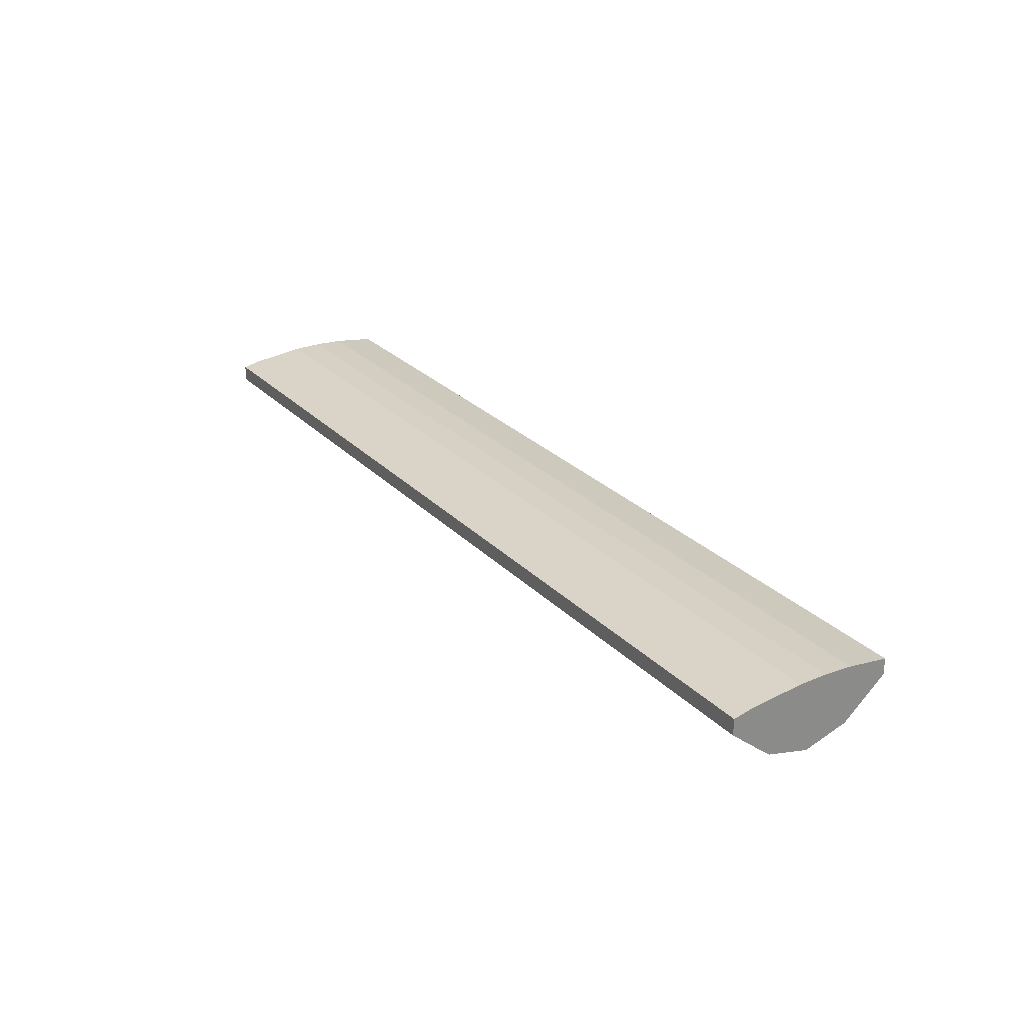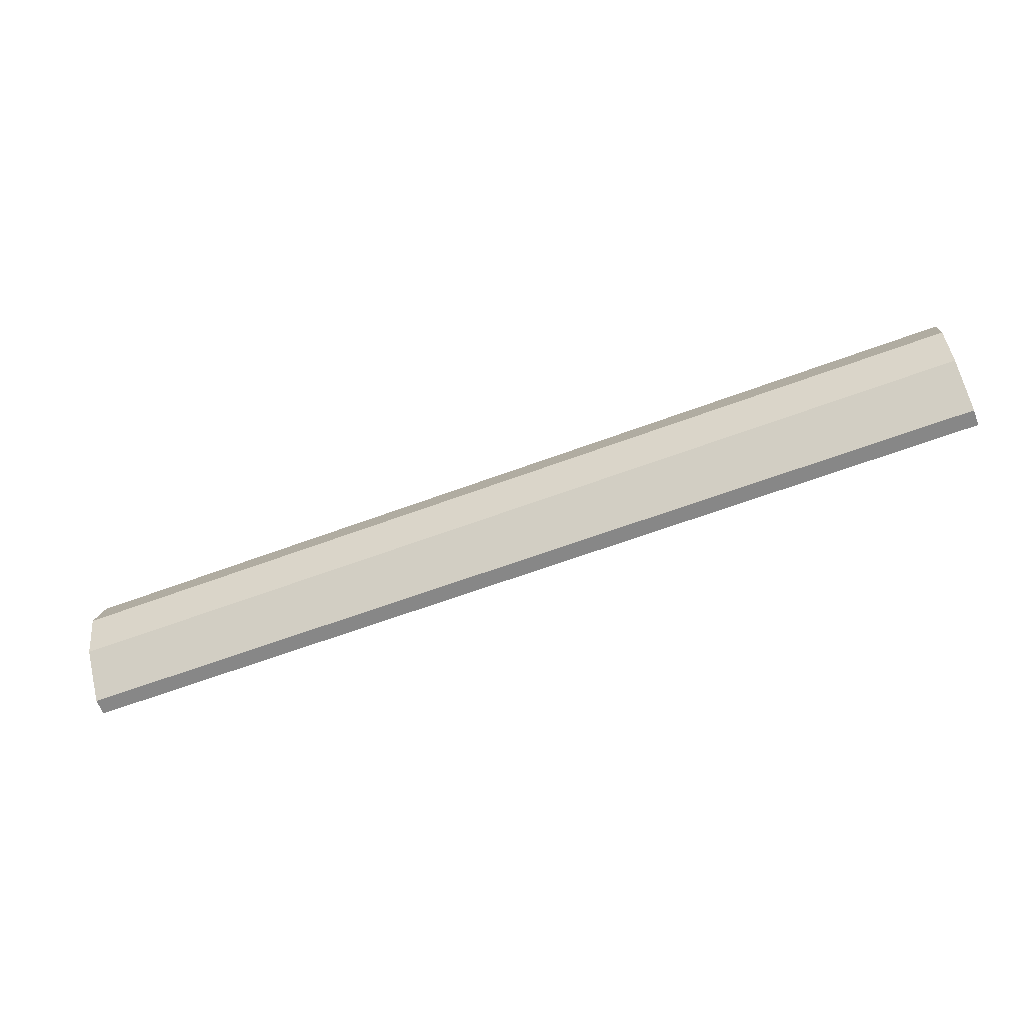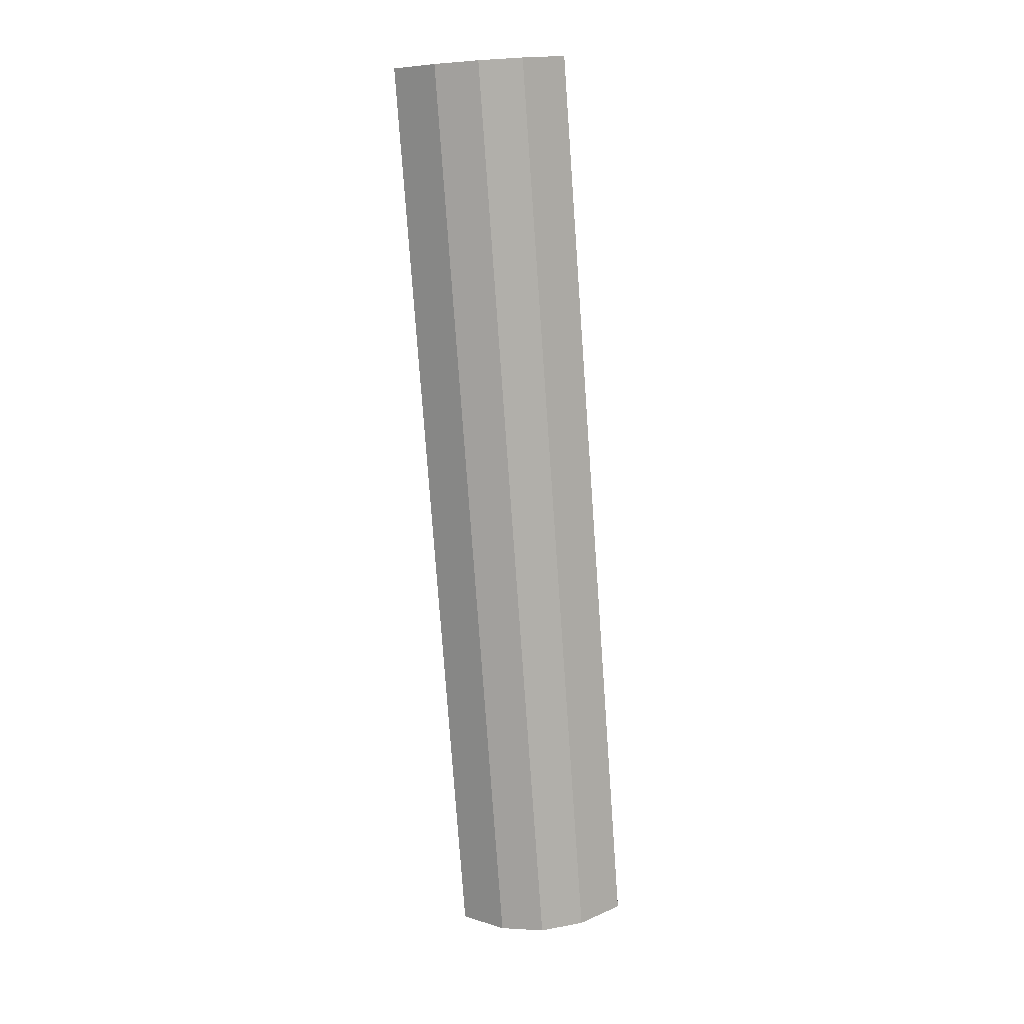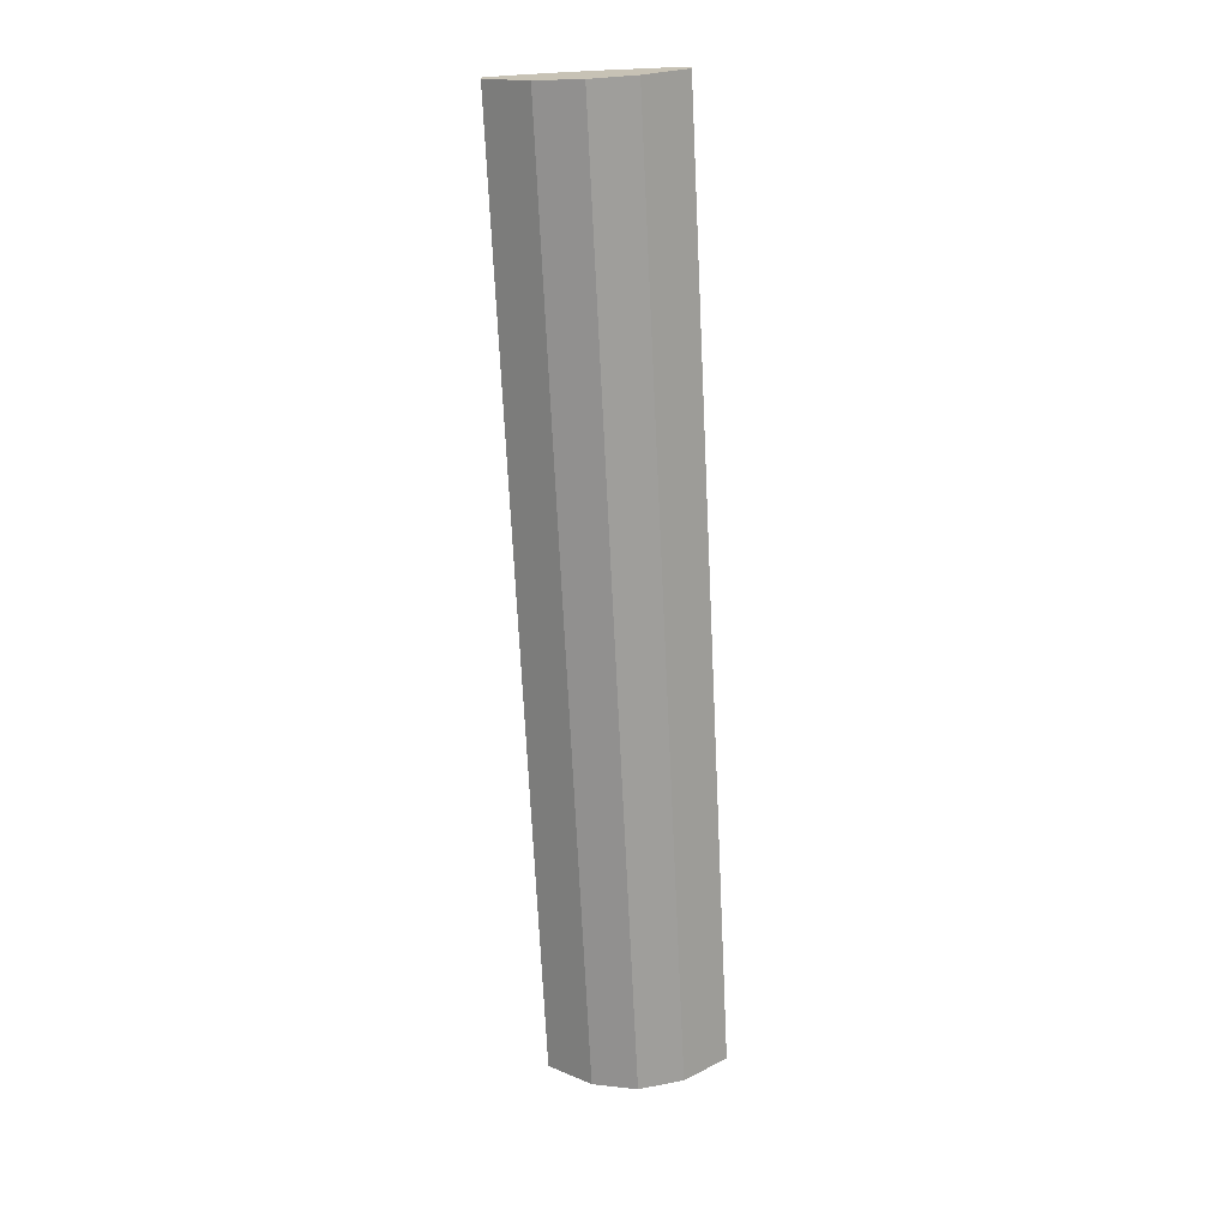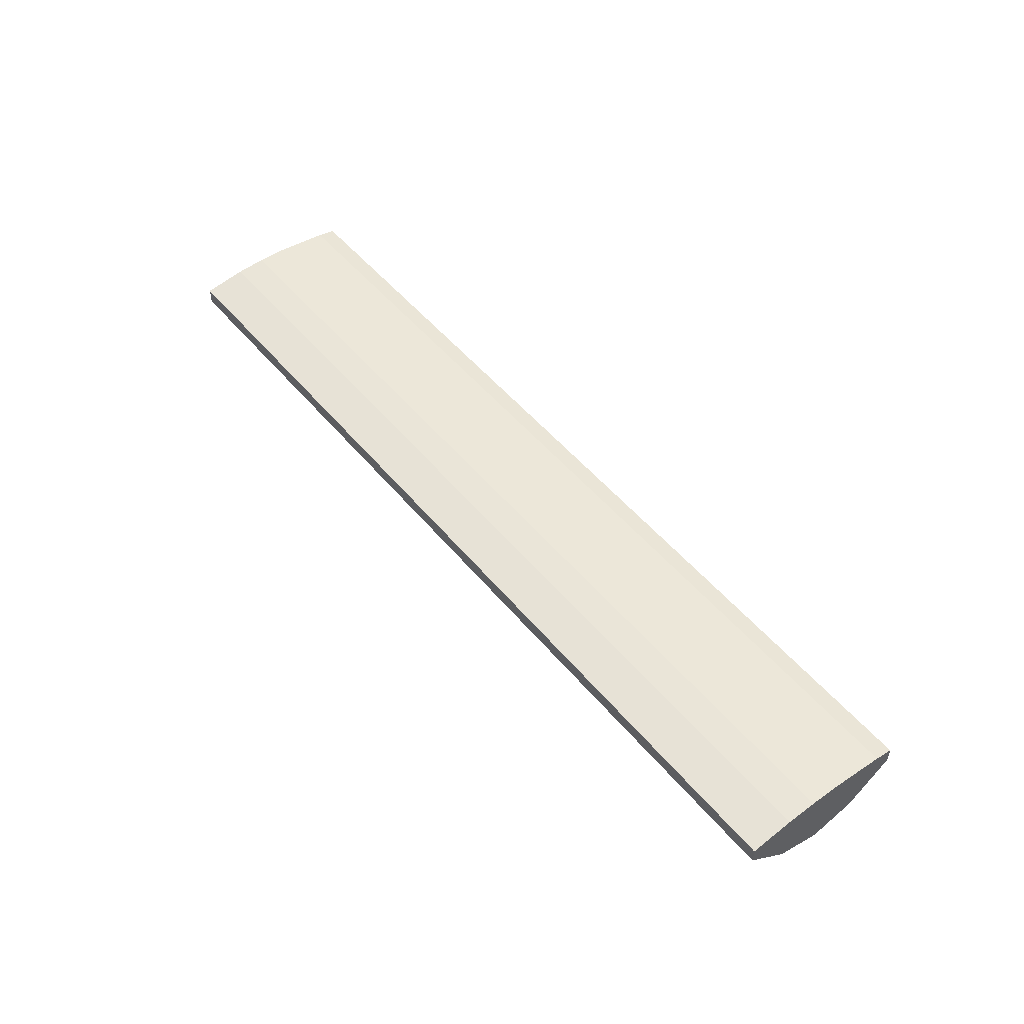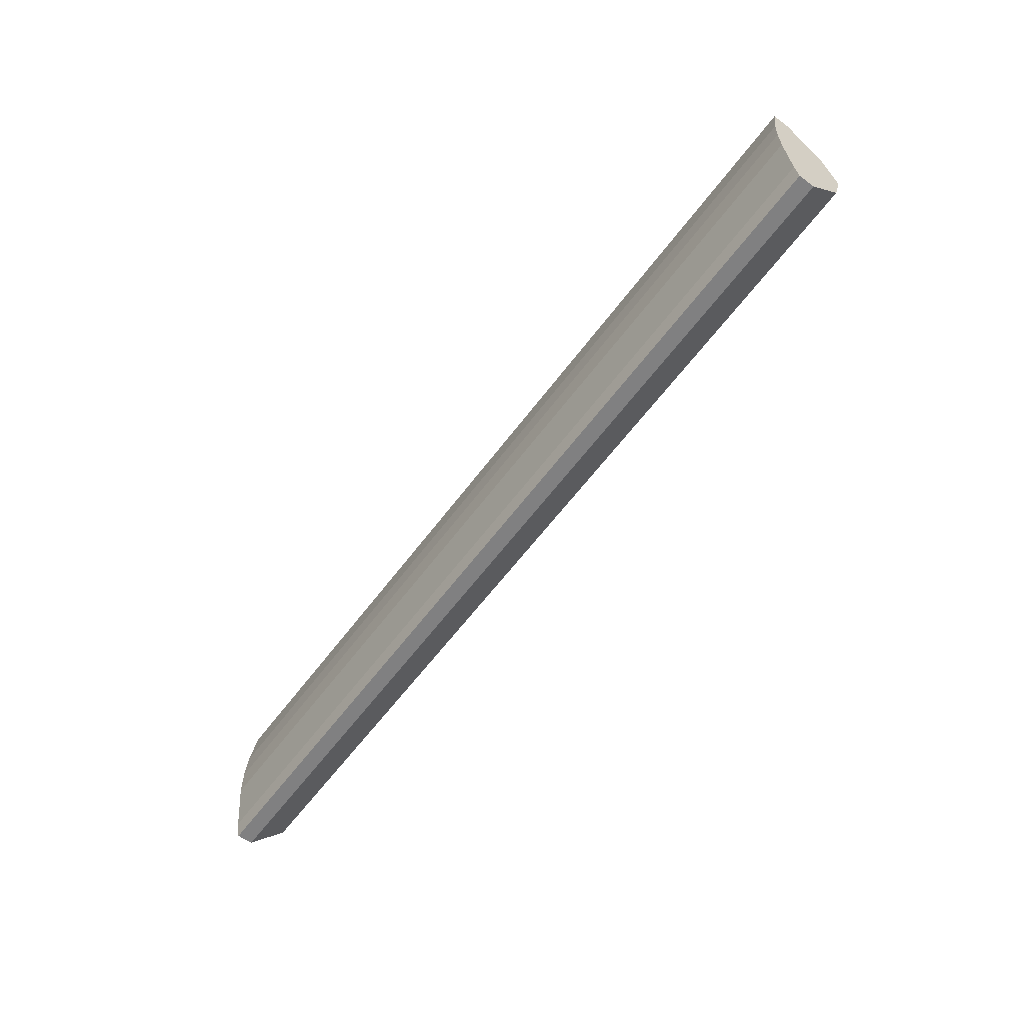
<metadata>
{"format":"obj","ext":"obj","renderer":"f3d","projection":"perspective","resolution":1024,"background":"white","views":[{"elev":26.9,"azim":56.5,"up":"+Z"},{"elev":-62.3,"azim":-159.2,"up":"+Y"},{"elev":-77.6,"azim":94.1,"up":"+Z"},{"elev":-70.4,"azim":-87.2,"up":"+Z"},{"elev":49.9,"azim":-127.8,"up":"+Z"},{"elev":-60.2,"azim":53.6,"up":"+Y"}]}
</metadata>
<code>
o collision_tray.019
v -0.104 0.1309 0.2659
v 0.103 0.1309 0.2659
v -0.104 0.1694 0.2659
v 0.103 0.1694 0.2659
v -0.104 0.1694 0.2623
v 0.103 0.1694 0.2623
v -0.104 0.1309 0.2623
v 0.103 0.1309 0.2623
v -0.104 0.1533 0.2678
v -0.104 0.1469 0.2678
v 0.103 0.1469 0.2678
v 0.103 0.1533 0.2678
v 0.103 0.1501 0.2517
v -0.104 0.1501 0.2517
v -0.104 0.135 0.2667
v -0.104 0.1404 0.2544
v -0.104 0.1599 0.2673
v -0.104 0.1599 0.2544
v 0.103 0.1599 0.2673
v 0.103 0.135 0.2667
v 0.103 0.1599 0.2544
v 0.103 0.1404 0.2544
f 3 4 6 5
f 7 8 2 1
f 7 16 22 8
f 18 5 6 21
f 21 13 14 18
f 13 22 16 14
f 7 1 15
f 15 10 9
f 15 9 17
f 15 17 3
f 15 3 5
f 15 5 18
f 15 18 14
f 15 14 16
f 15 16 7
f 8 22 13
f 8 13 21
f 8 21 6
f 8 6 4
f 8 4 19
f 8 19 12
f 8 12 11
f 8 11 20
f 8 20 2
f 11 10 15 20
f 9 10 11 12
f 19 17 9 12
f 3 17 19 4
f 15 1 2 20

</code>
